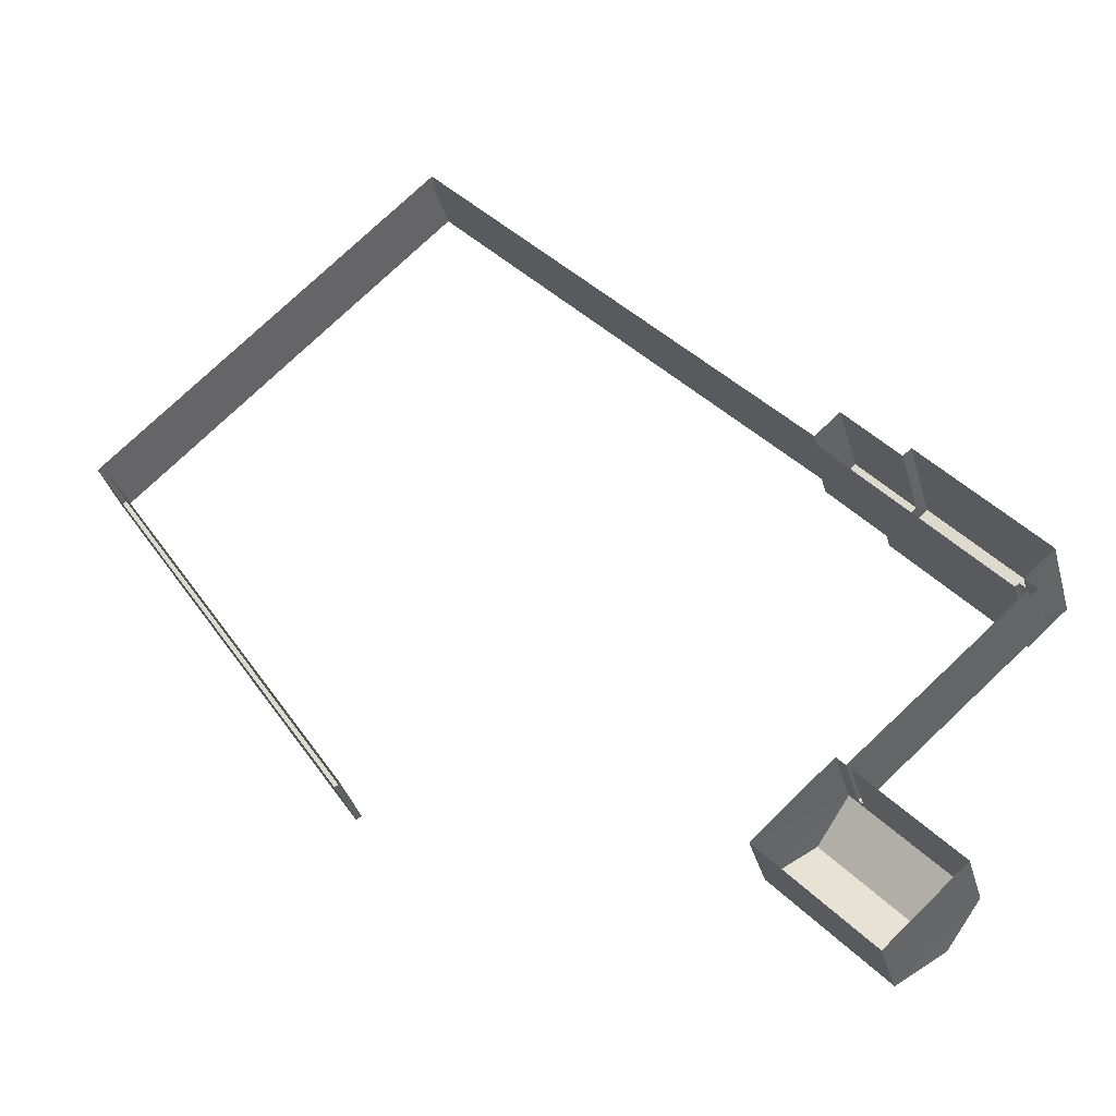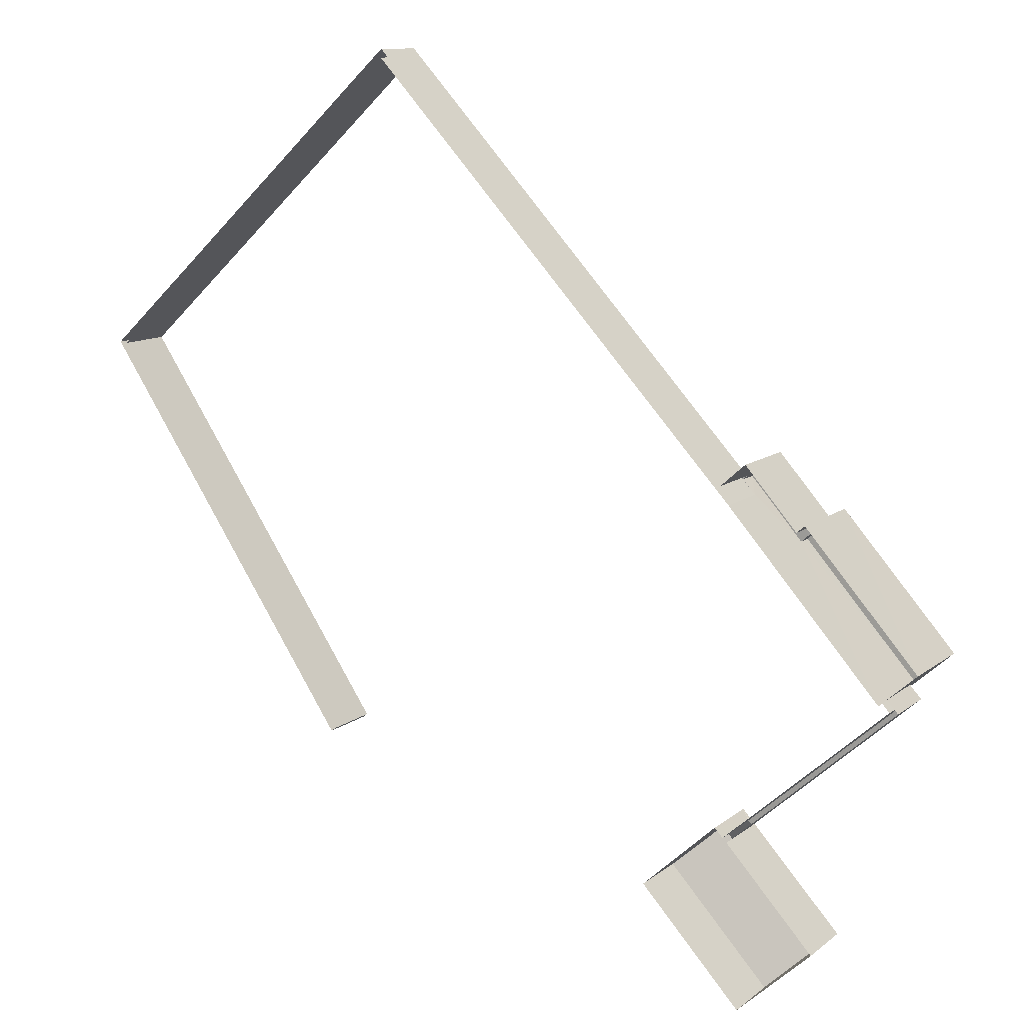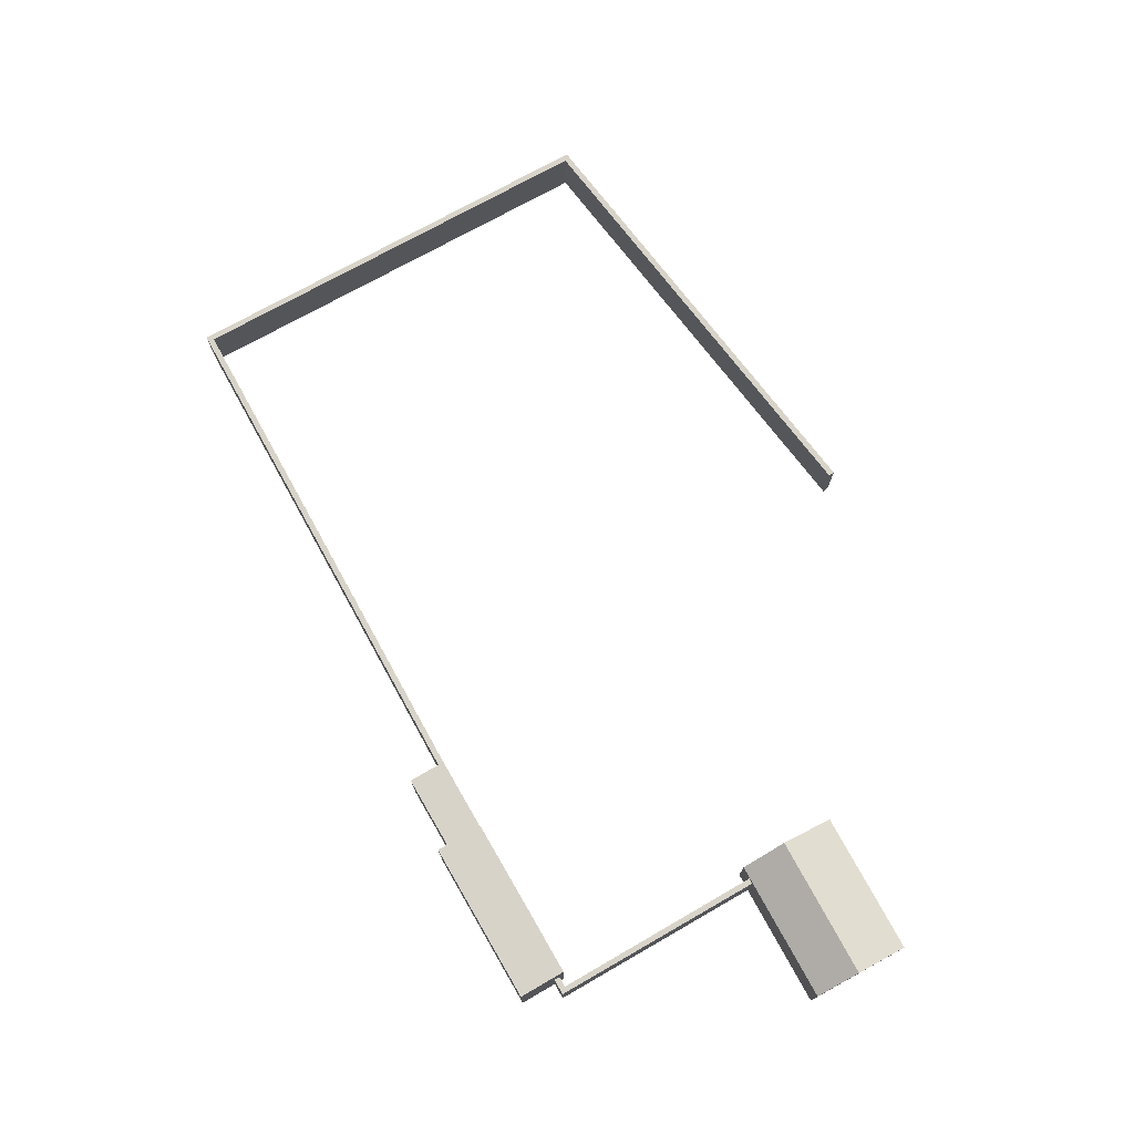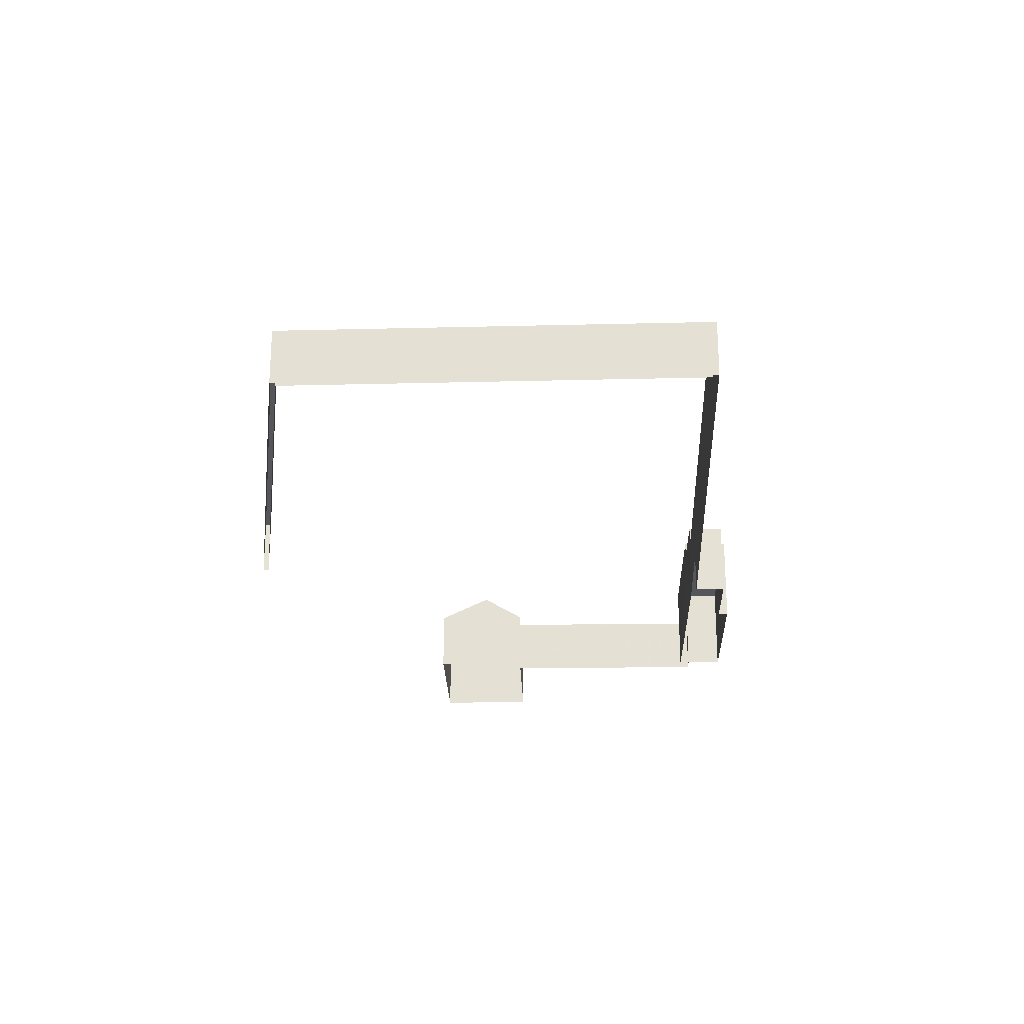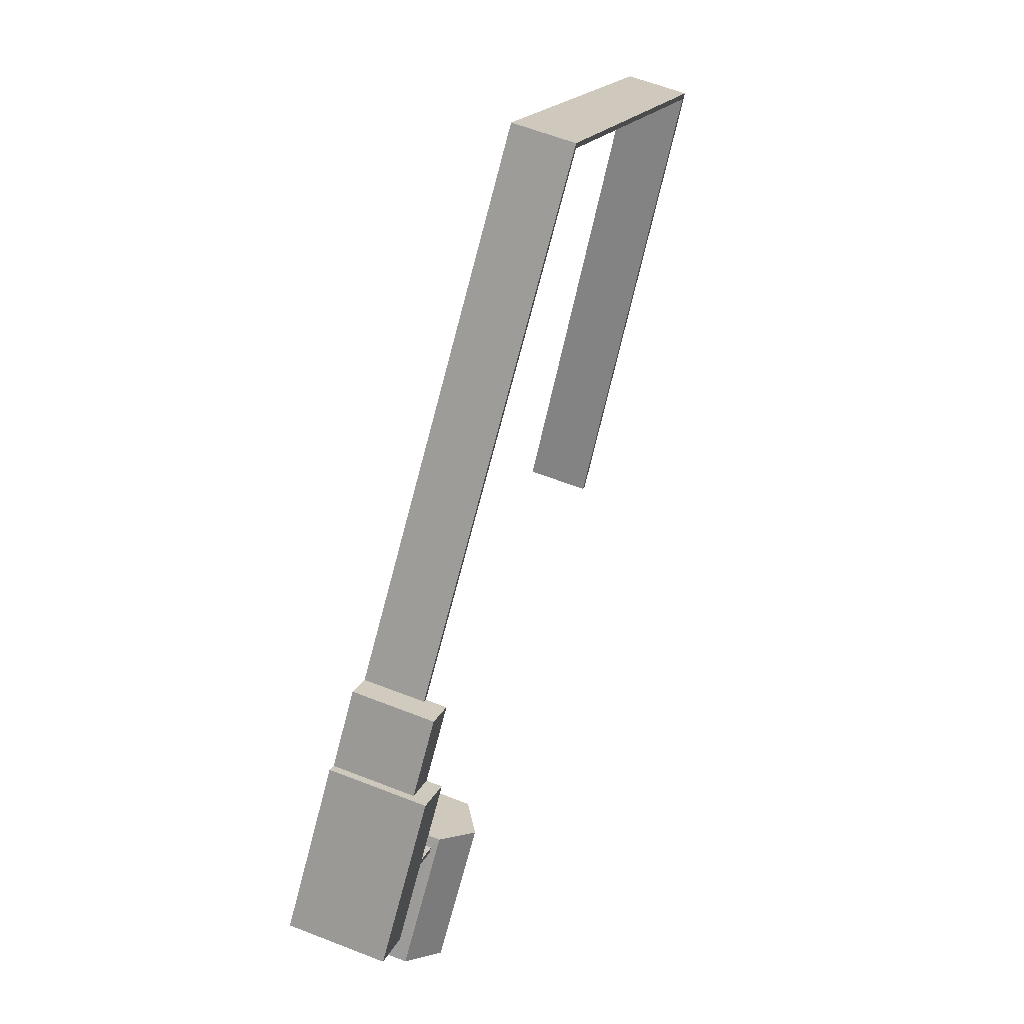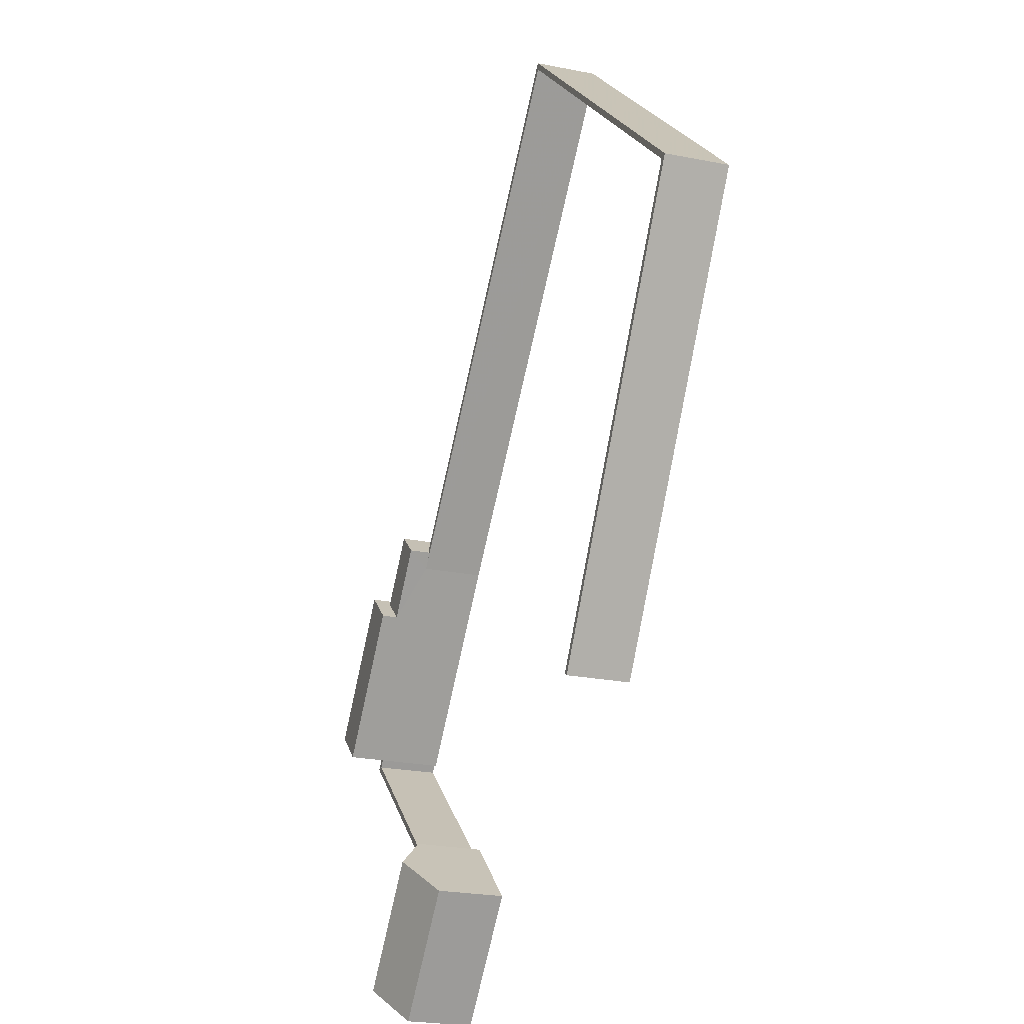
<metadata>
{"format":"obj","ext":"obj","renderer":"f3d","projection":"perspective","resolution":1024,"background":"white","views":[{"elev":-34.5,"azim":-165.3,"up":"+Y"},{"elev":11.0,"azim":-150.6,"up":"+Y"},{"elev":75.9,"azim":-71.6,"up":"+Z"},{"elev":-25.3,"azim":139.4,"up":"+Z"},{"elev":60.2,"azim":-68.1,"up":"+Y"},{"elev":-24.0,"azim":71.3,"up":"+Y"}]}
</metadata>
<code>
v -8.922e+04 -1.001e+05 2.536
v -8.922e+04 -1.001e+05 2.535
v -8.922e+04 -1.001e+05 2.535
v -8.922e+04 -1.001e+05 2.537
v -8.922e+04 -1.001e+05 2.536
v -8.922e+04 -1.001e+05 2.537
v -8.922e+04 -1.001e+05 2.536
v -8.922e+04 -1.001e+05 2.536
v -8.922e+04 -1.001e+05 2.536
v -8.92e+04 -1.001e+05 2.532
v -8.92e+04 -1.001e+05 2.532
v -8.919e+04 -1.001e+05 2.532
v -8.921e+04 -1.001e+05 2.536
v -8.92e+04 -1.001e+05 2.535
v -8.919e+04 -1.001e+05 2.532
v -8.922e+04 -1.001e+05 2.534
v -8.922e+04 -1.001e+05 2.535
v -8.922e+04 -1.001e+05 2.534
v -8.92e+04 -1.001e+05 2.535
v -8.922e+04 -1.001e+05 2.536
v -8.922e+04 -1.001e+05 2.536
v -8.922e+04 -1.001e+05 2.536
v -8.922e+04 -1.001e+05 2.536
v -8.922e+04 -1.001e+05 5.666
v -8.922e+04 -1.001e+05 5.667
v -8.921e+04 -1.001e+05 4.781
v -8.922e+04 -1.001e+05 4.782
v -8.922e+04 -1.001e+05 4.781
v -8.922e+04 -1.001e+05 5.801
v -8.922e+04 -1.001e+05 5.8
v -8.922e+04 -1.001e+05 5.8
v -8.922e+04 -1.001e+05 5.801
v -8.922e+04 -1.001e+05 5.275
v -8.922e+04 -1.001e+05 5.275
v -8.922e+04 -1.001e+05 5.275
v -8.922e+04 -1.001e+05 5.275
v -8.922e+04 -1.001e+05 4.571
v -8.922e+04 -1.001e+05 4.571
v -8.922e+04 -1.001e+05 4.571
v -8.922e+04 -1.001e+05 4.571
v -8.922e+04 -1.001e+05 4.571
v -8.922e+04 -1.001e+05 4.571
v -8.922e+04 -1.001e+05 4.782
v -8.92e+04 -1.001e+05 4.567
v -8.922e+04 -1.001e+05 4.57
v -8.922e+04 -1.001e+05 4.57
v -8.922e+04 -1.001e+05 4.57
v -8.92e+04 -1.001e+05 4.567
v -8.919e+04 -1.001e+05 4.567
v -8.92e+04 -1.001e+05 4.57
v -8.919e+04 -1.001e+05 4.567
v -8.92e+04 -1.001e+05 4.57
f 1 2 3
f 4 5 6
f 1 3 7
f 8 7 9
f 8 9 5
f 10 11 12
f 13 6 5
f 14 15 12
f 16 11 10
f 17 18 16
f 3 18 17
f 19 15 14
f 20 21 13
f 22 3 17
f 10 17 16
f 15 10 12
f 9 20 5
f 23 9 7
f 23 3 22
f 3 23 7
f 20 13 5
f 24 25 26
f 27 25 24
f 28 27 24
f 29 30 31
f 32 29 31
f 33 34 35
f 33 36 34
f 37 38 39
f 39 38 40
f 37 41 38
f 40 38 42
f 26 25 43
f 44 45 46
f 47 44 46
f 45 44 48
f 48 44 49
f 50 51 52
f 49 51 50
f 44 51 49
f 31 30 33
f 30 36 33
f 2 31 33
f 3 2 33
f 5 39 8
f 5 37 39
f 3 35 18
f 3 33 35
f 47 10 44
f 47 17 10
f 21 20 41
f 41 28 21
f 28 37 27
f 4 37 5
f 27 37 4
f 28 41 37
f 46 34 47
f 17 47 36
f 17 36 22
f 22 36 29
f 29 36 30
f 47 34 36
f 43 4 6
f 43 27 4
f 23 22 42
f 7 40 1
f 22 29 42
f 1 40 32
f 40 29 32
f 42 29 40
f 34 45 35
f 35 45 18
f 34 46 45
f 18 45 16
f 50 19 14
f 50 52 19
f 31 2 1
f 32 31 1
f 25 27 43
f 16 48 11
f 16 45 48
f 24 26 28
f 28 13 21
f 28 26 13
f 23 38 9
f 23 42 38
f 40 8 39
f 40 7 8
f 20 9 38
f 41 20 38
f 48 12 11
f 48 49 12
f 51 15 19
f 52 51 19
f 43 6 13
f 26 43 13
f 44 10 15
f 51 44 15
f 49 14 12
f 49 50 14

</code>
